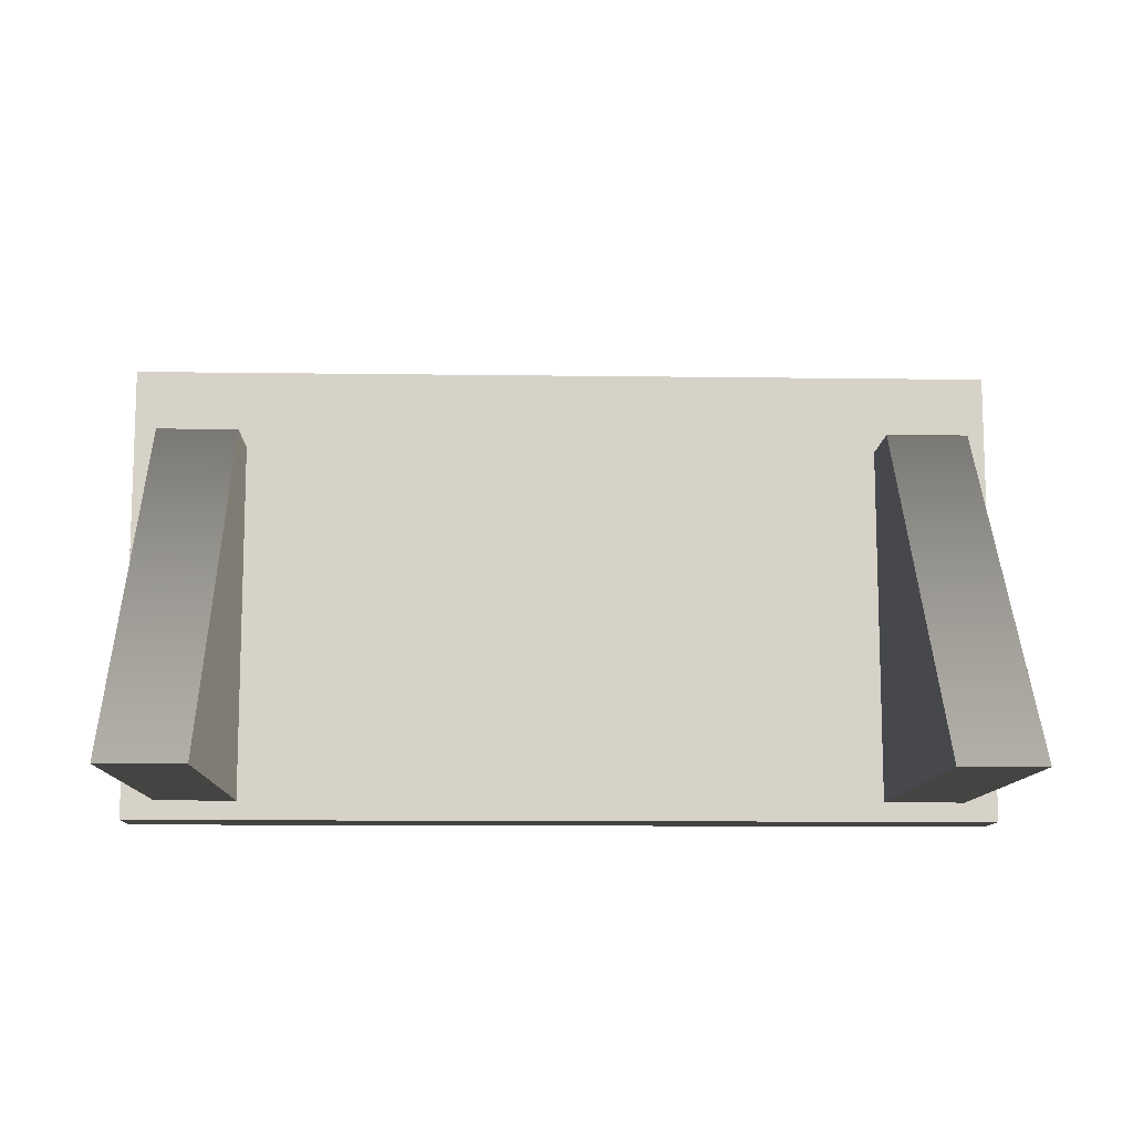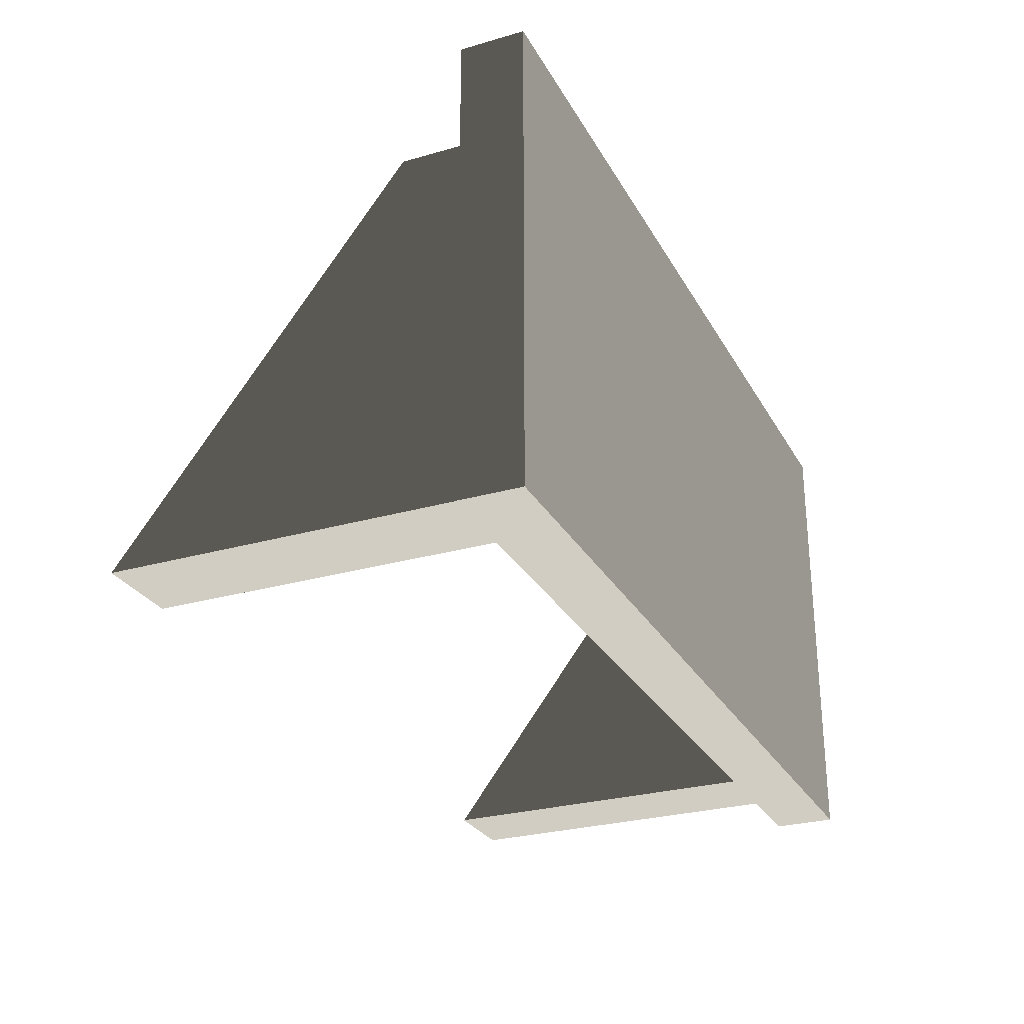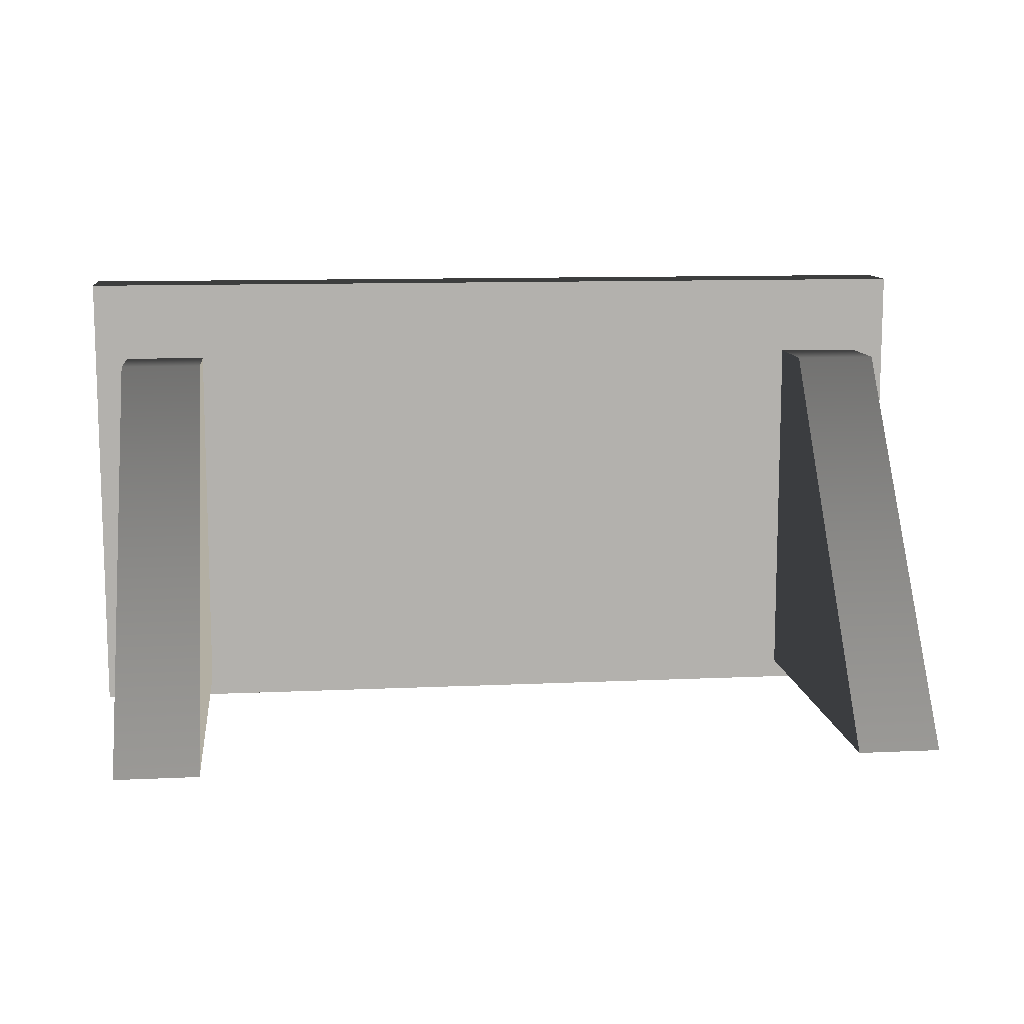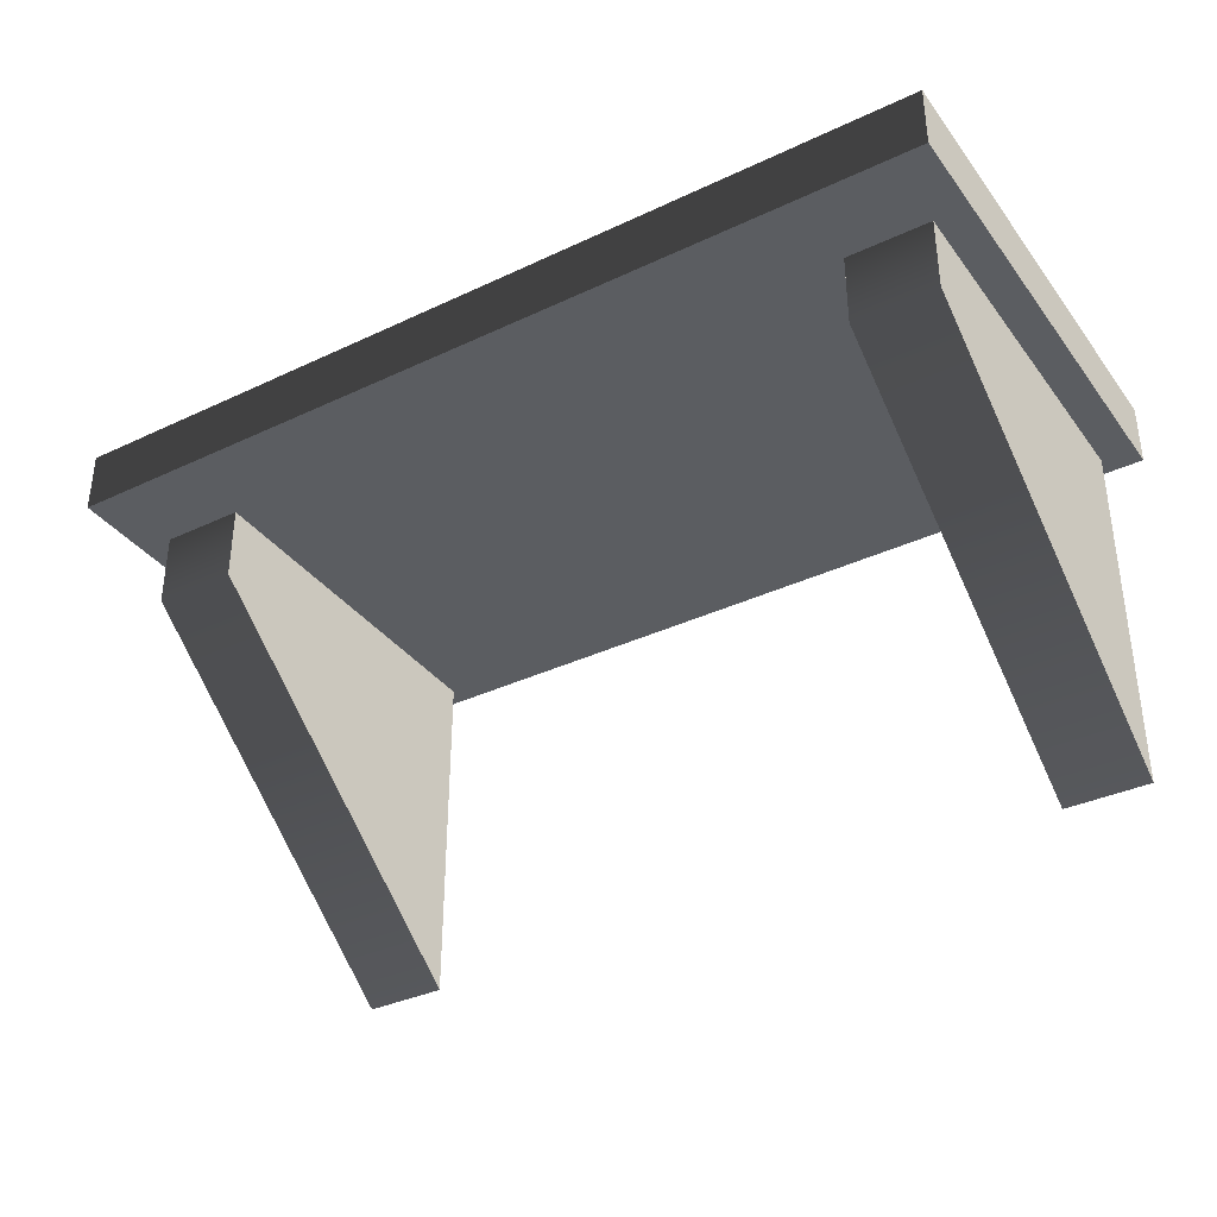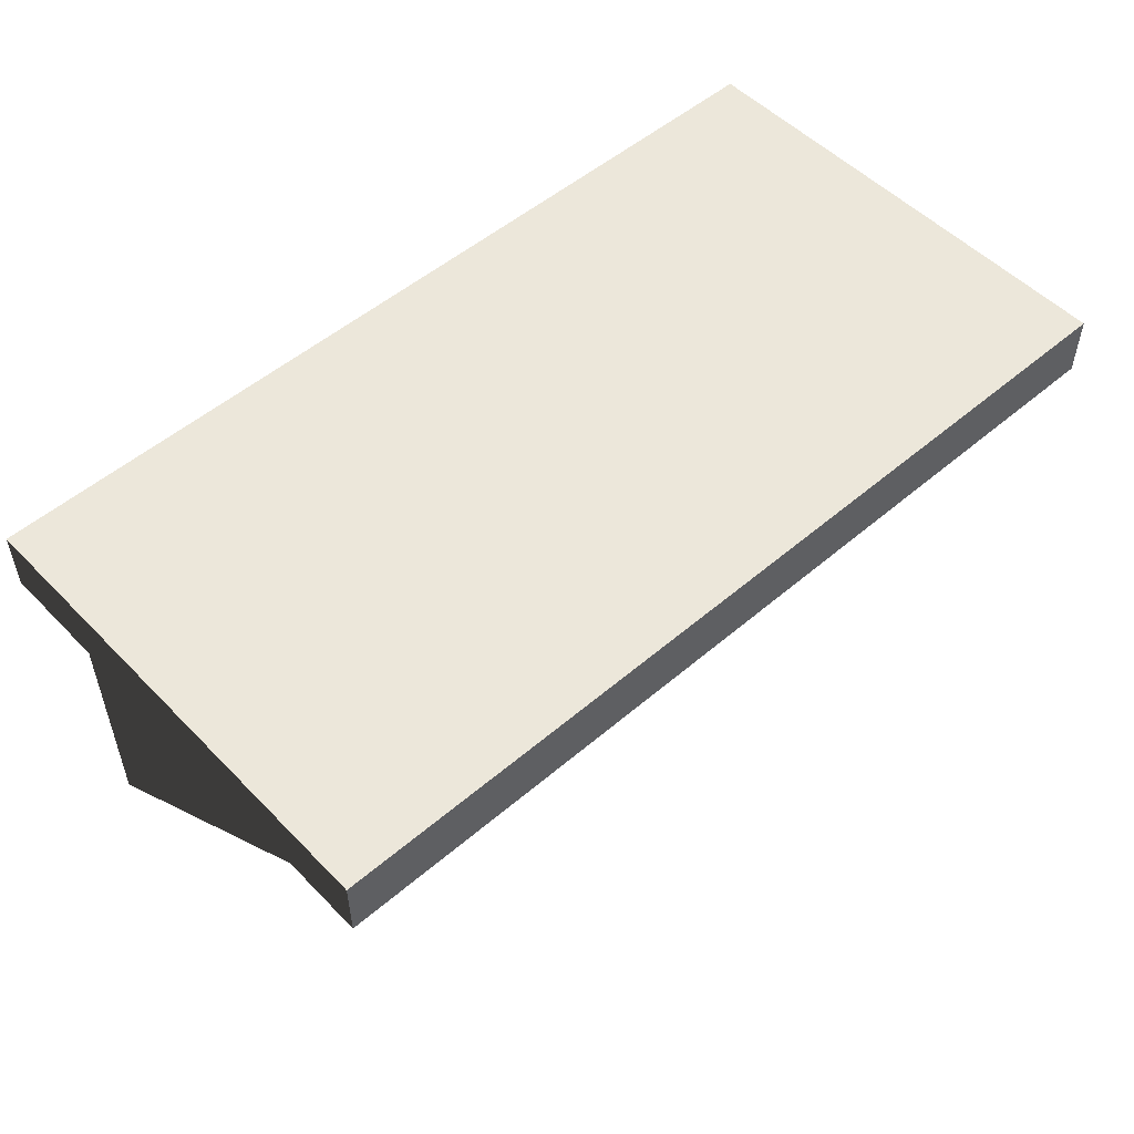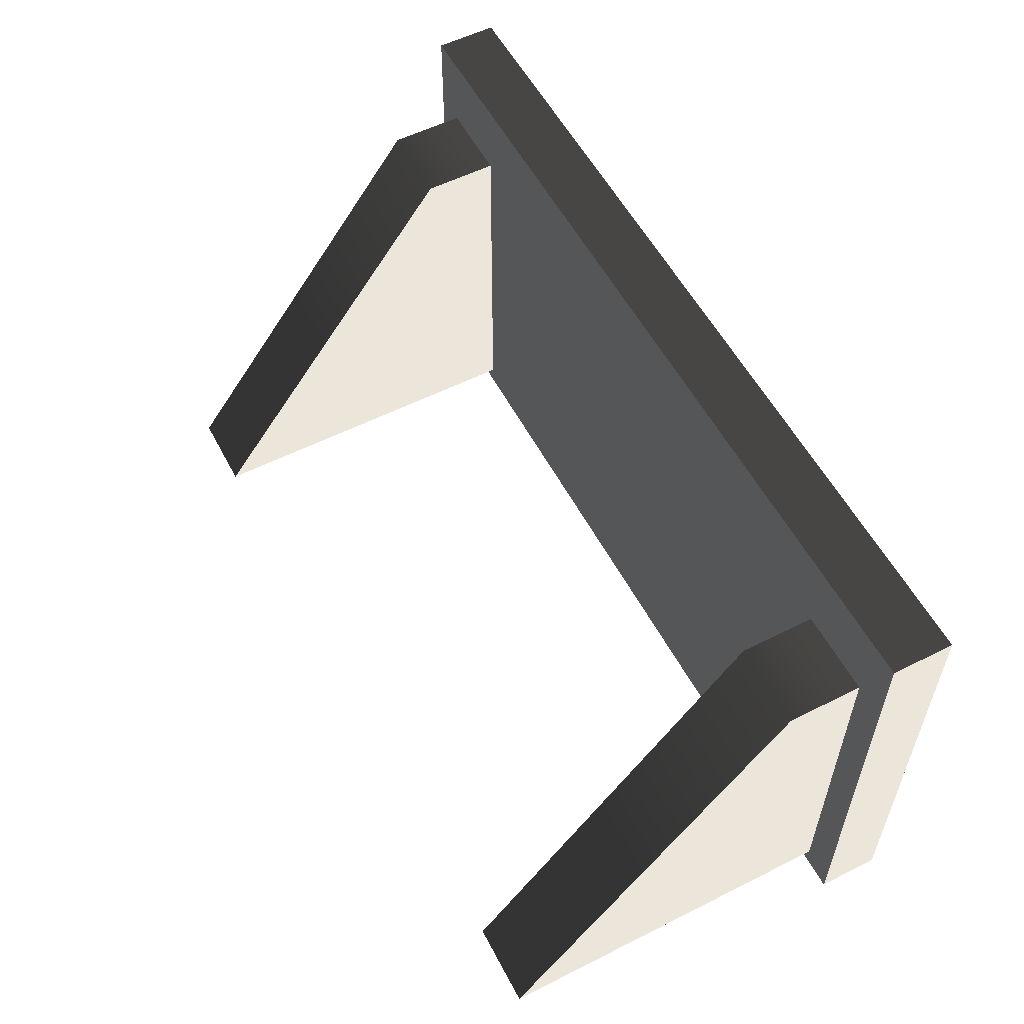
<metadata>
{"format":"obj","ext":"obj","renderer":"f3d","projection":"perspective","resolution":1024,"background":"white","views":[{"elev":-11.2,"azim":-1.9,"up":"+Z"},{"elev":-27.6,"azim":113.8,"up":"+Z"},{"elev":11.1,"azim":-6.5,"up":"+Z"},{"elev":-35.8,"azim":31.8,"up":"+Y"},{"elev":52.4,"azim":-42.6,"up":"+Y"},{"elev":56.3,"azim":62.3,"up":"+Z"}]}
</metadata>
<code>
v -0.7934 0.6292 -0.4167
v -0.7934 0.7391 -0.4167
v -0.7934 0.7391 0.4167
v -0.7934 0.6292 0.4167
v -0.7934 0.7391 -0.4167
v 0.7934 0.7391 -0.4167
v 0.7934 0.7391 0.4167
v -0.7934 0.7391 0.4167
v 0.7934 0.7391 -0.4167
v 0.7934 0.6292 -0.4167
v 0.7934 0.6292 0.4167
v 0.7934 0.7391 0.4167
v 0.7934 0.6292 -0.4167
v -0.7934 0.6292 -0.4167
v -0.7934 0.6292 0.4167
v 0.7934 0.6292 0.4167
v -0.7934 0.6292 0.4167
v -0.7934 0.7391 0.4167
v 0.7934 0.7391 0.4167
v 0.7934 0.6292 0.4167
v 0.7934 0.6292 -0.4167
v 0.7934 0.7391 -0.4167
v -0.7934 0.7391 -0.4167
v -0.7934 0.6292 -0.4167
v 0.5856 0 -0.3817
v 0.5856 0.6292 -0.3817
v 0.5856 0.6292 0.2728
v 0.5856 0.4971 0.2728
v 0.5856 0.6292 -0.3817
v 0.7331 0.6292 -0.3817
v 0.7331 0.6292 0.2728
v 0.5856 0.6292 0.2728
v 0.7331 0.6292 -0.3817
v 0.7331 0 -0.3817
v 0.7331 0.4971 0.2728
v 0.7331 0.6292 0.2728
v 0.7331 0 -0.3817
v 0.5856 0 -0.3817
v 0.5856 0.4971 0.2728
v 0.7331 0.4971 0.2728
v 0.7331 0.6292 0.2728
v 0.5856 0.6292 0.2728
v 0.7331 0 -0.3817
v 0.7331 0.6292 -0.3817
v 0.5856 0.6292 -0.3817
v 0.5856 0 -0.3817
v -0.7331 0 -0.3817
v -0.7331 0.6292 -0.3817
v -0.7331 0.6292 0.2728
v -0.7331 0.4971 0.2728
v -0.7331 0.6292 -0.3817
v -0.5856 0.6292 -0.3817
v -0.5856 0.6292 0.2728
v -0.7331 0.6292 0.2728
v -0.5856 0.6292 -0.3817
v -0.5856 0 -0.3817
v -0.5856 0.4971 0.2728
v -0.5856 0.6292 0.2728
v -0.5856 0 -0.3817
v -0.7331 0 -0.3817
v -0.7331 0.4971 0.2728
v -0.5856 0.4971 0.2728
v -0.5856 0.6292 0.2728
v -0.7331 0.6292 0.2728
v -0.5856 0 -0.3817
v -0.5856 0.6292 -0.3817
v -0.7331 0.6292 -0.3817
v -0.7331 0 -0.3817
g Prop_shelf_02_1822_157
f 1 3 2
f 1 4 3
f 5 7 6
f 5 8 7
f 9 11 10
f 9 12 11
f 13 15 14
f 13 16 15
f 17 19 18
f 17 20 19
f 21 23 22
f 21 24 23
f 25 27 26
f 25 28 27
f 29 31 30
f 29 32 31
f 33 35 34
f 33 36 35
f 37 39 38
f 37 40 39
f 39 40 41
f 39 41 42
f 43 45 44
f 43 46 45
f 47 49 48
f 47 50 49
f 51 53 52
f 51 54 53
f 55 57 56
f 55 58 57
f 59 61 60
f 59 62 61
f 61 62 63
f 61 63 64
f 65 67 66
f 65 68 67

</code>
